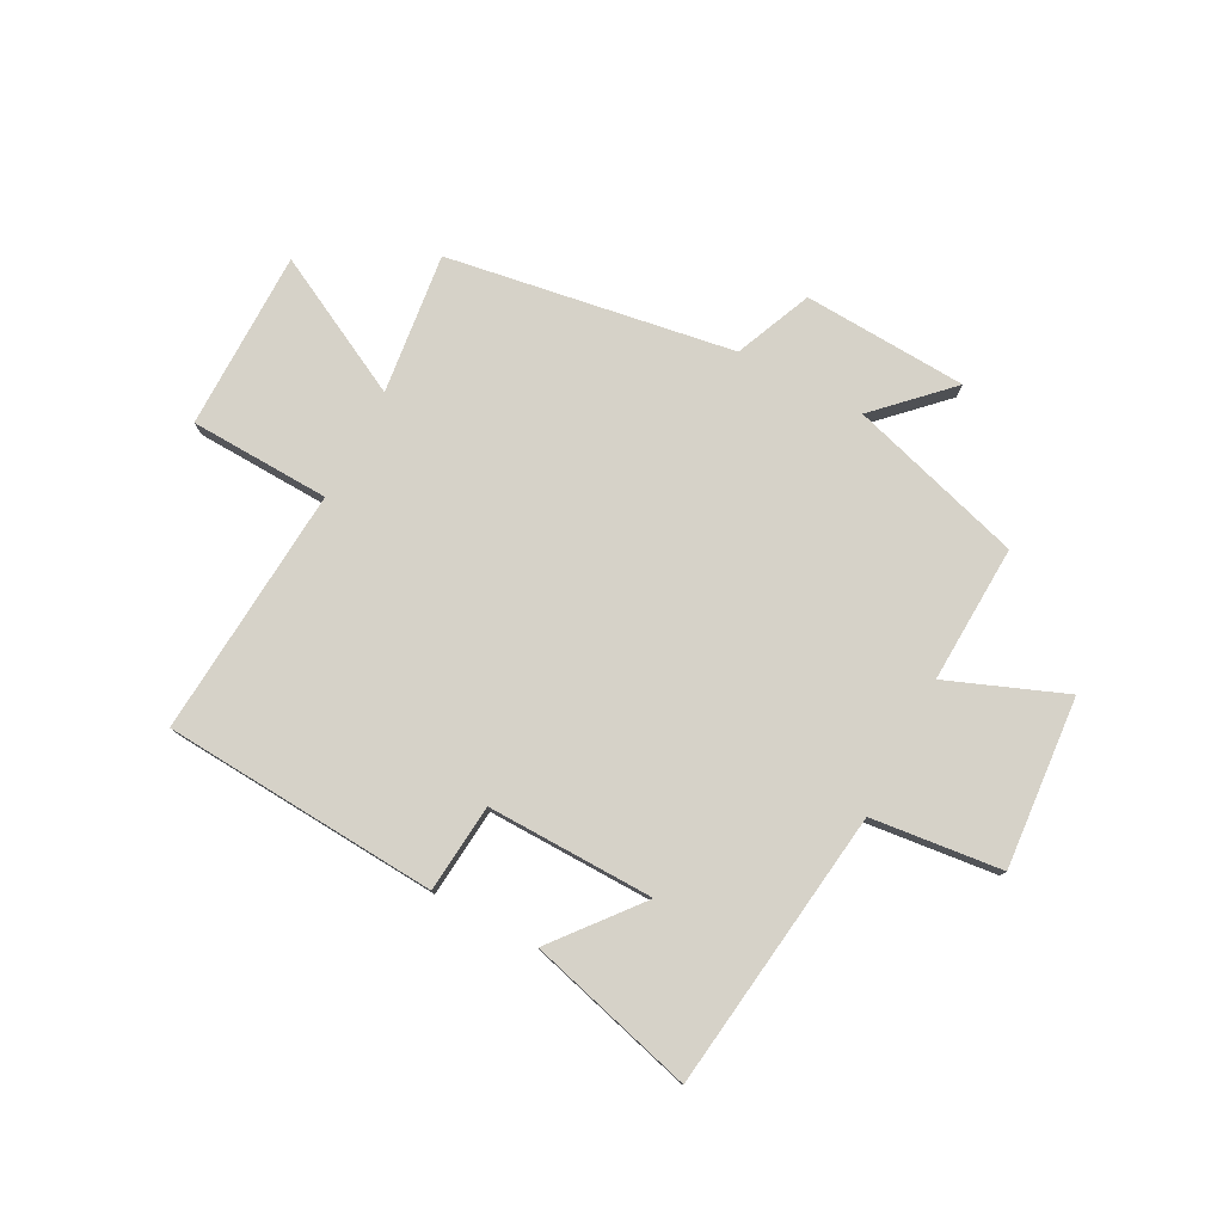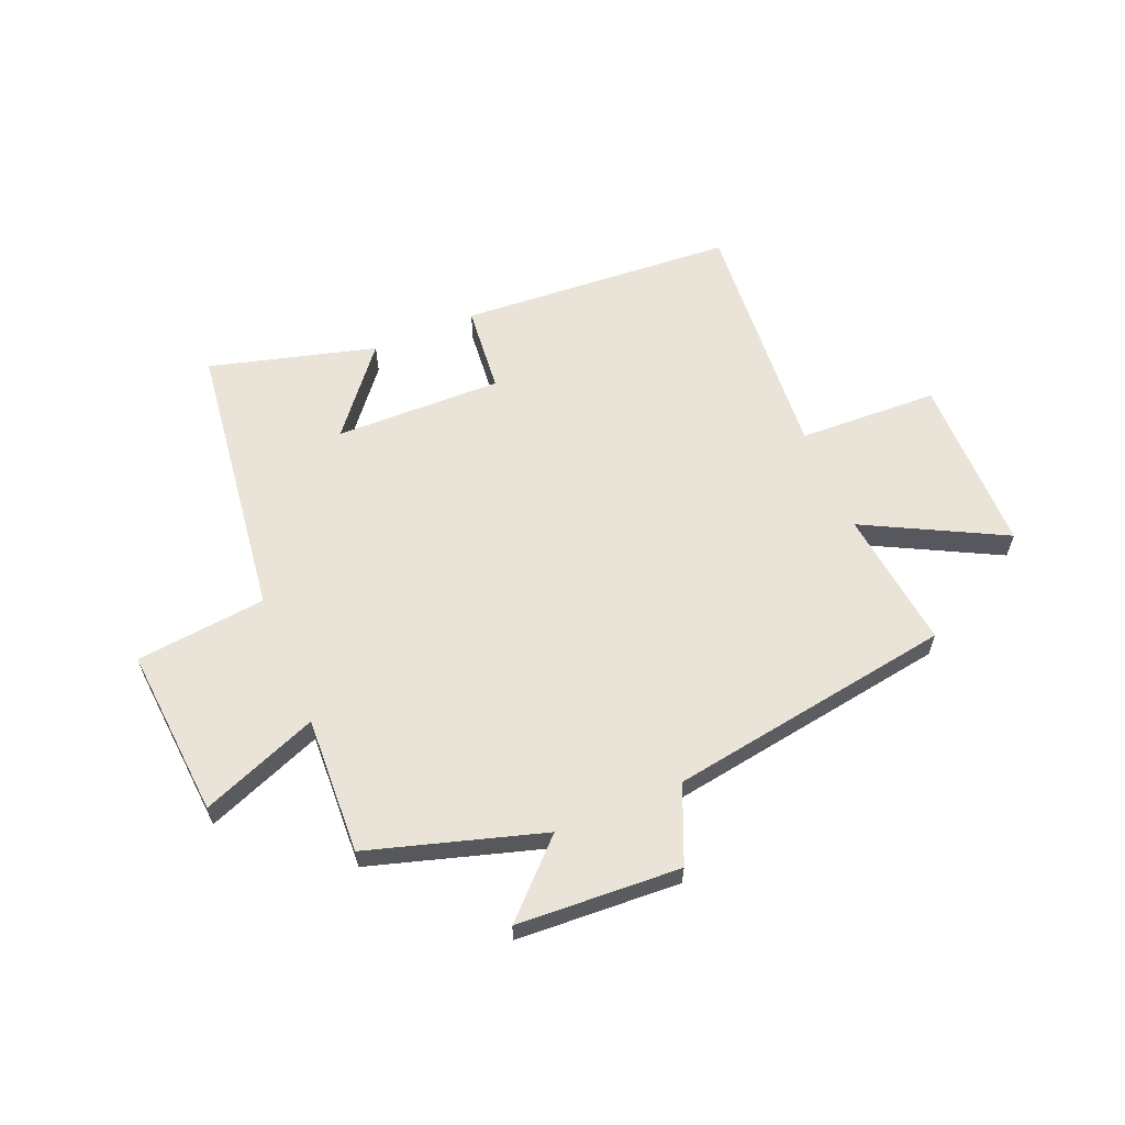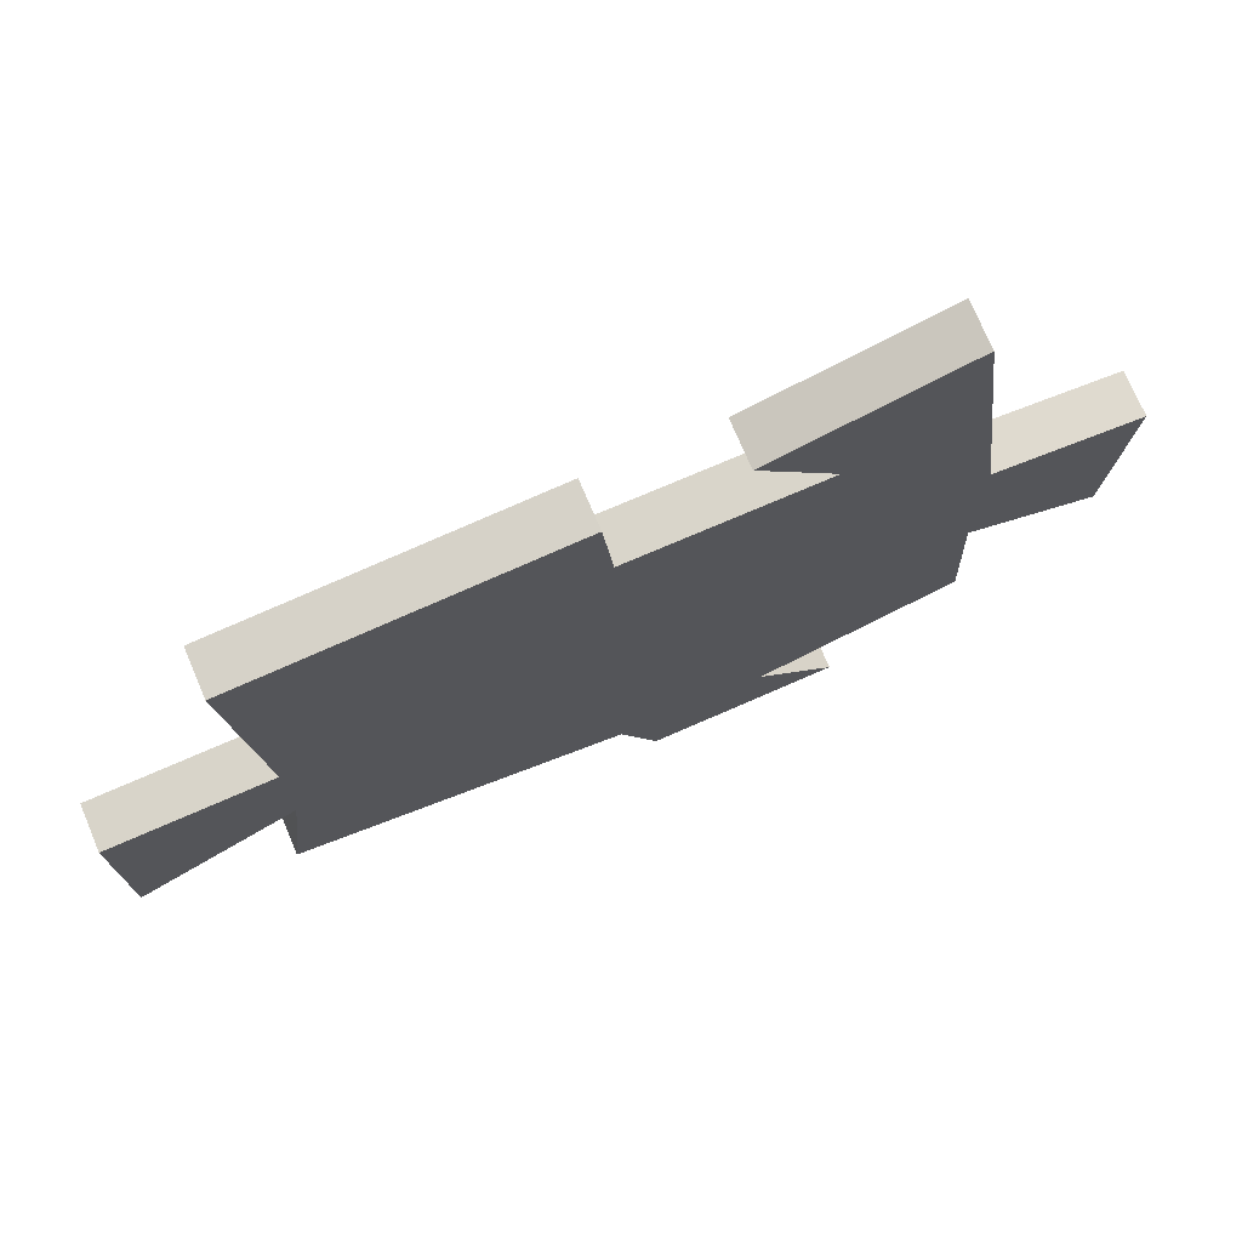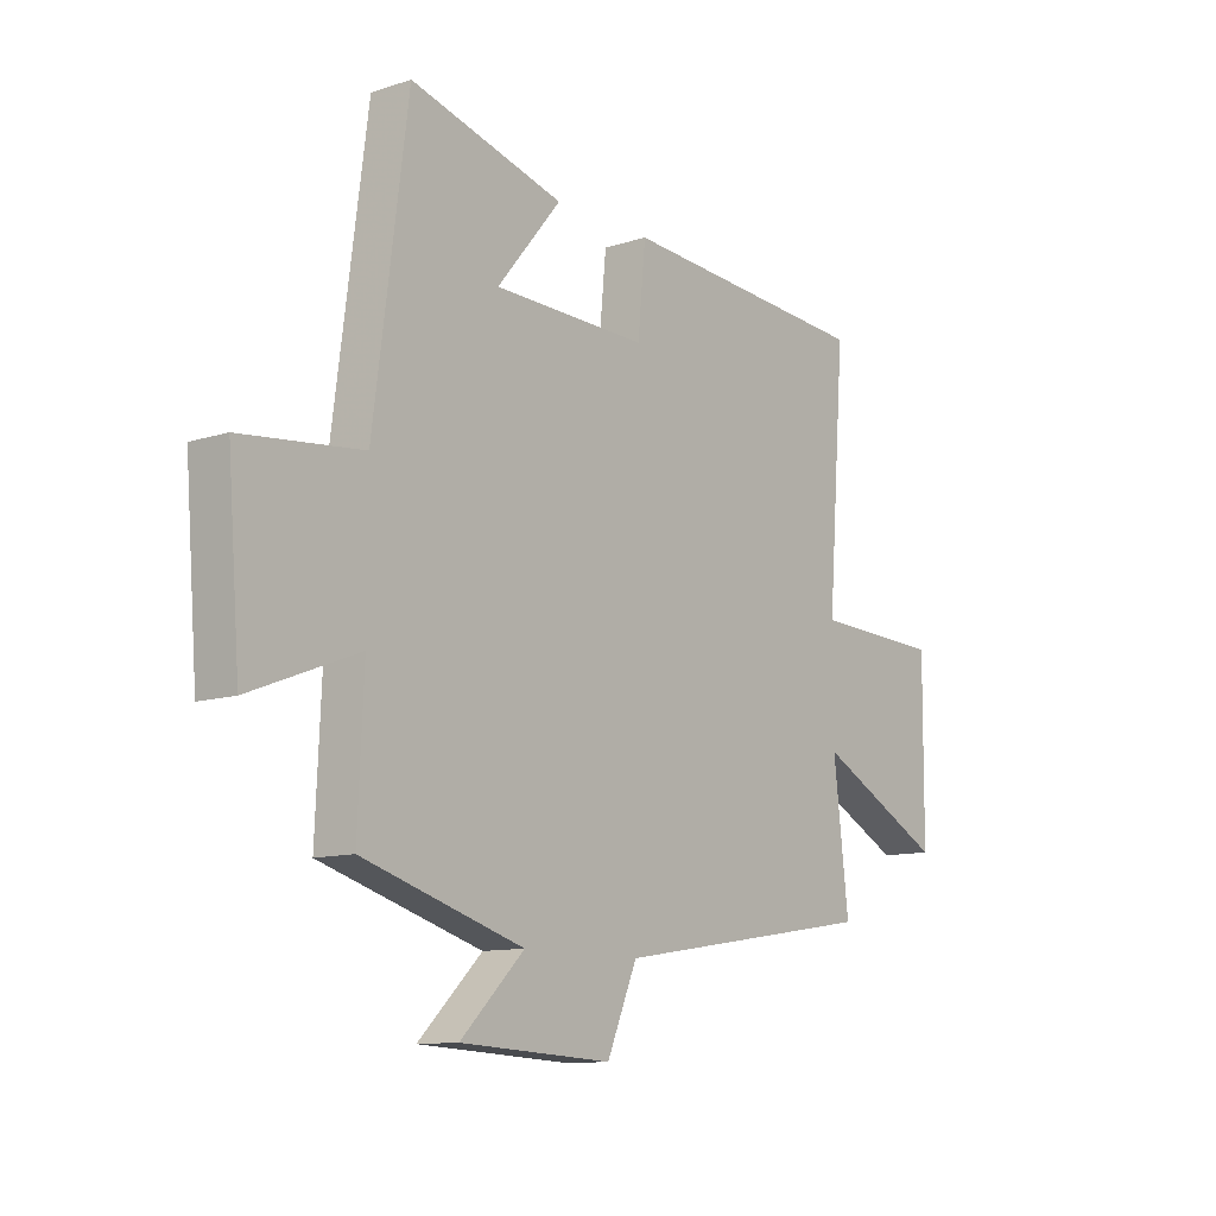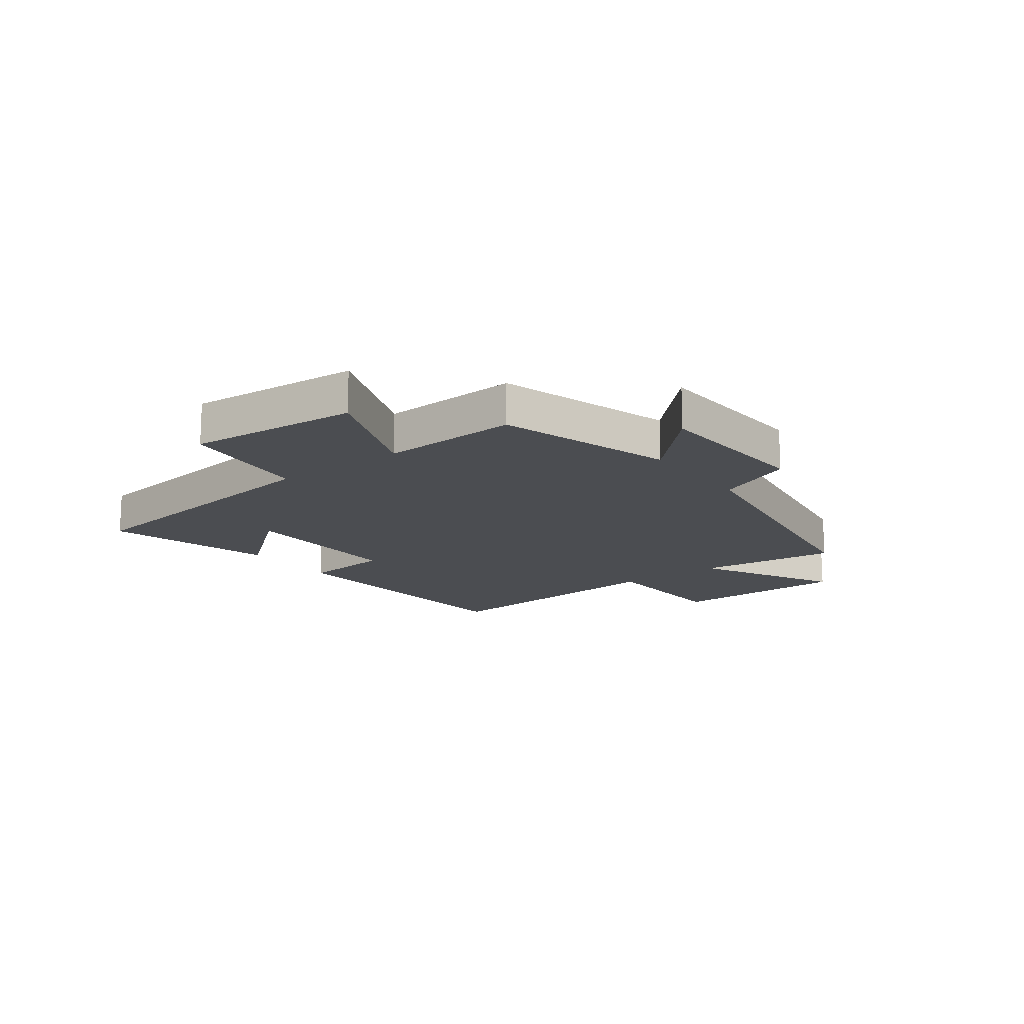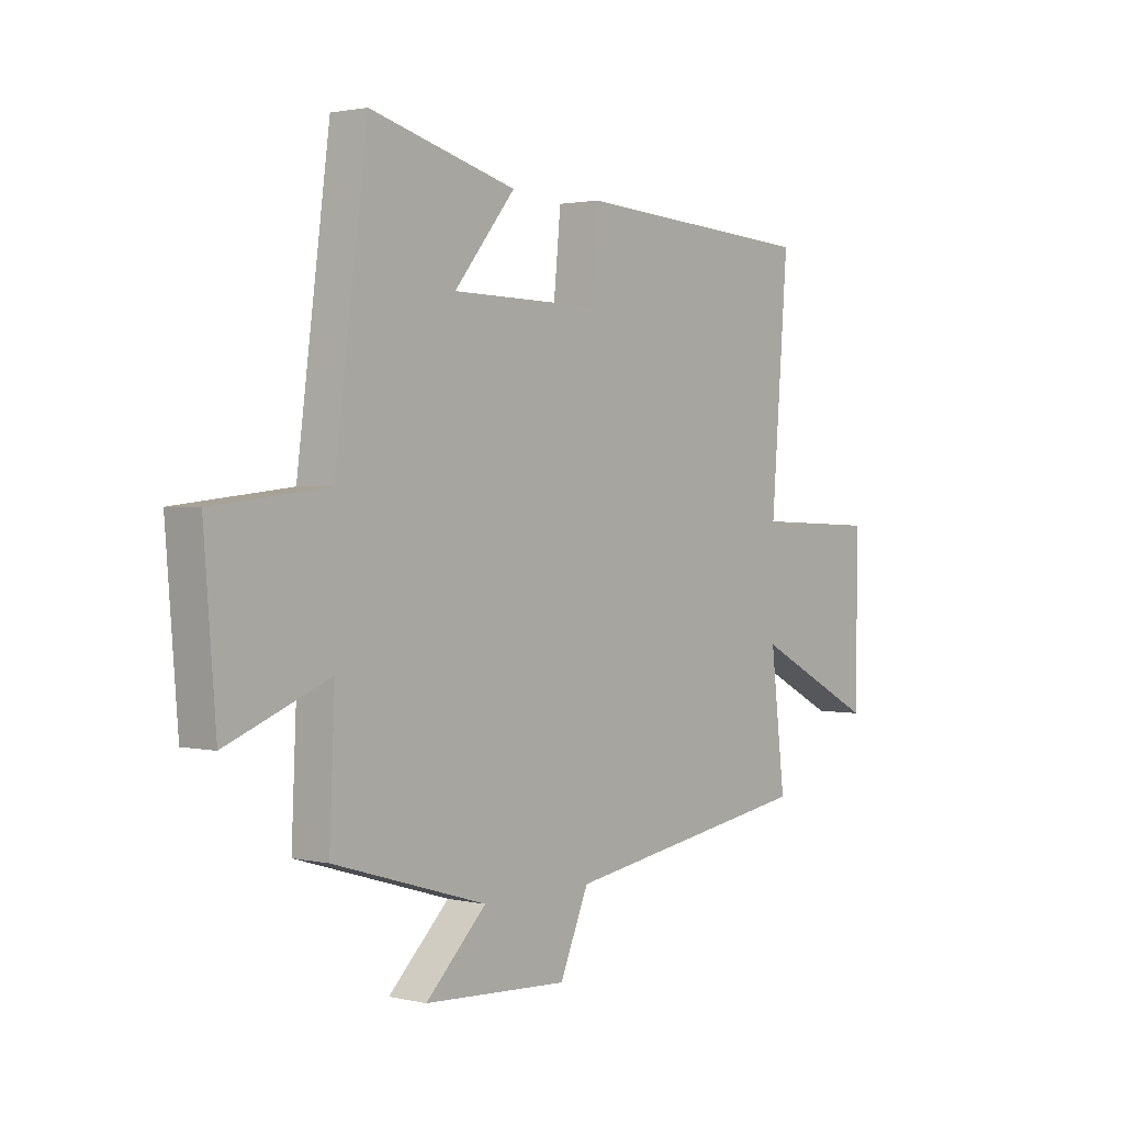
<metadata>
{"format":"obj","ext":"obj","renderer":"f3d","projection":"perspective","resolution":1024,"background":"white","views":[{"elev":78.3,"azim":27.7,"up":"+Y"},{"elev":60.9,"azim":157.3,"up":"+Y"},{"elev":73.8,"azim":-23.0,"up":"+Z"},{"elev":-11.2,"azim":128.5,"up":"+Z"},{"elev":-15.6,"azim":126.9,"up":"+Y"},{"elev":1.8,"azim":129.4,"up":"+Z"}]}
</metadata>
<code>
v 0.435 0.07 0.58
v 0.5 0.07 0.083
v 0.731 0.07 0.058
v 0.707 0.07 -0.244
v 0.5 0.07 -0.163
v 0.511 0.07 -0.407
v 0.203 0.07 -0.5
v 0.325 0.07 -0.62
v 0.035 0.07 -0.636
v -0.023 0.07 -0.5
v -0.529 0.07 -0.42
v -0.5 0.07 -0.172
v -0.746 0.07 -0.3
v -0.748 0.07 0.016
v -0.5 0.07 0.026
v -0.534 0.07 0.467
v -0.047 0.07 0.5
v -0.032 0.07 0.344
v 0.264 0.07 0.35
v 0.141 0.07 0.5
v 0.435 0 0.58
v 0.5 0 0.083
v 0.731 0 0.058
v 0.707 0 -0.244
v 0.5 0 -0.163
v 0.511 0 -0.407
v 0.203 0 -0.5
v 0.325 0 -0.62
v 0.035 0 -0.636
v -0.023 0 -0.5
v -0.529 0 -0.42
v -0.5 0 -0.172
v -0.746 0 -0.3
v -0.748 0 0.016
v -0.5 0 0.026
v -0.534 0 0.467
v -0.047 0 0.5
v -0.032 0 0.344
v 0.264 0 0.35
v 0.141 0 0.5
f 19 20 1 2
f 18 19 2
f 15 16 17 18
f 15 18 2
f 12 13 14 15
f 12 15 2 3
f 10 11 12 3
f 7 8 9 10
f 5 6 7 10
f 5 10 3
f 3 4 5
f 22 21 40 39
f 22 39 38
f 38 37 36 35
f 22 38 35
f 35 34 33 32
f 23 22 35 32
f 23 32 31 30
f 30 29 28 27
f 30 27 26 25
f 23 30 25
f 25 24 23
f 1 21 22 2
f 2 22 23 3
f 3 23 24 4
f 4 24 25 5
f 5 25 26 6
f 6 26 27 7
f 7 27 28 8
f 8 28 29 9
f 9 29 30 10
f 10 30 31 11
f 11 31 32 12
f 12 32 33 13
f 13 33 34 14
f 14 34 35 15
f 15 35 36 16
f 16 36 37 17
f 17 37 38 18
f 18 38 39 19
f 19 39 40 20
f 20 40 21 1

</code>
